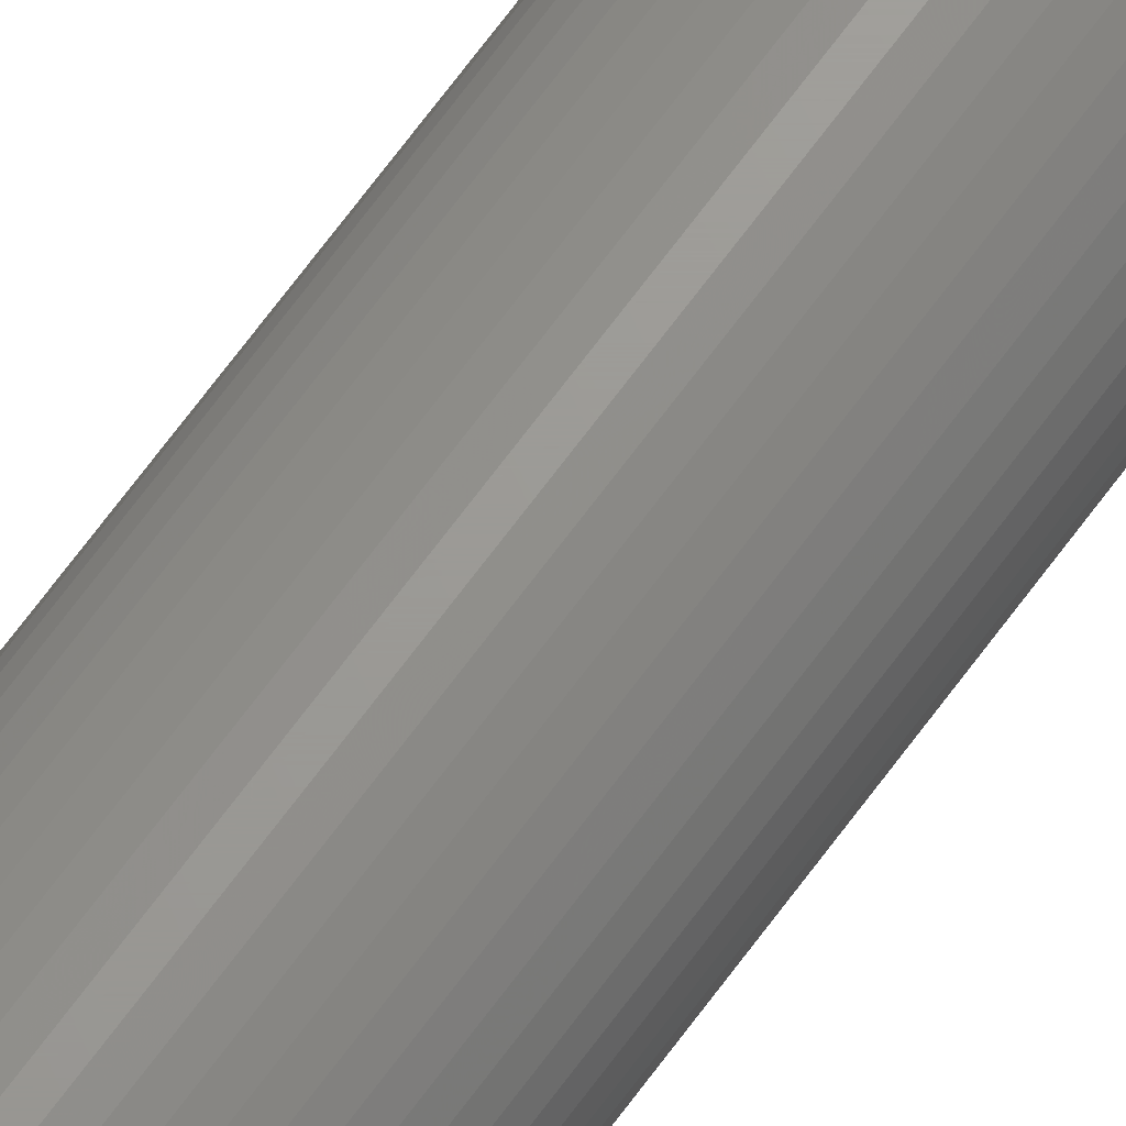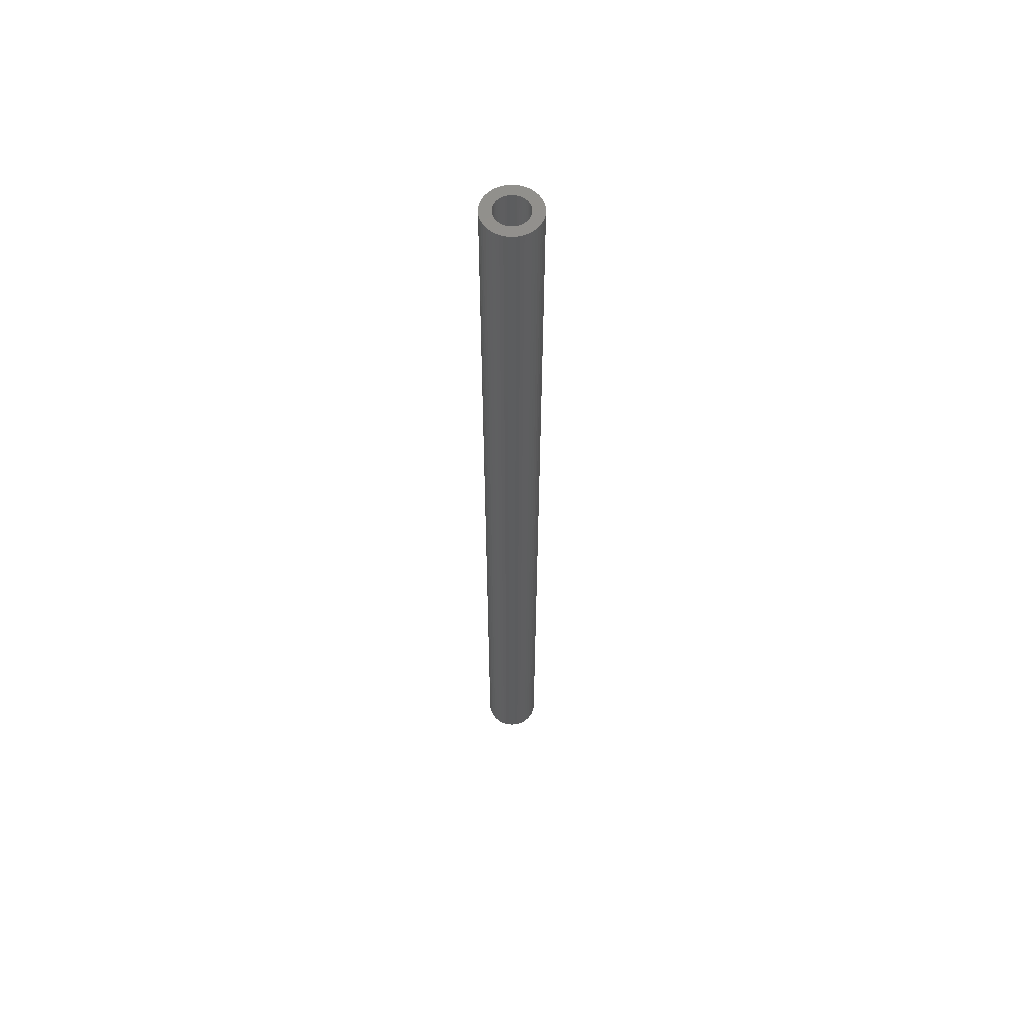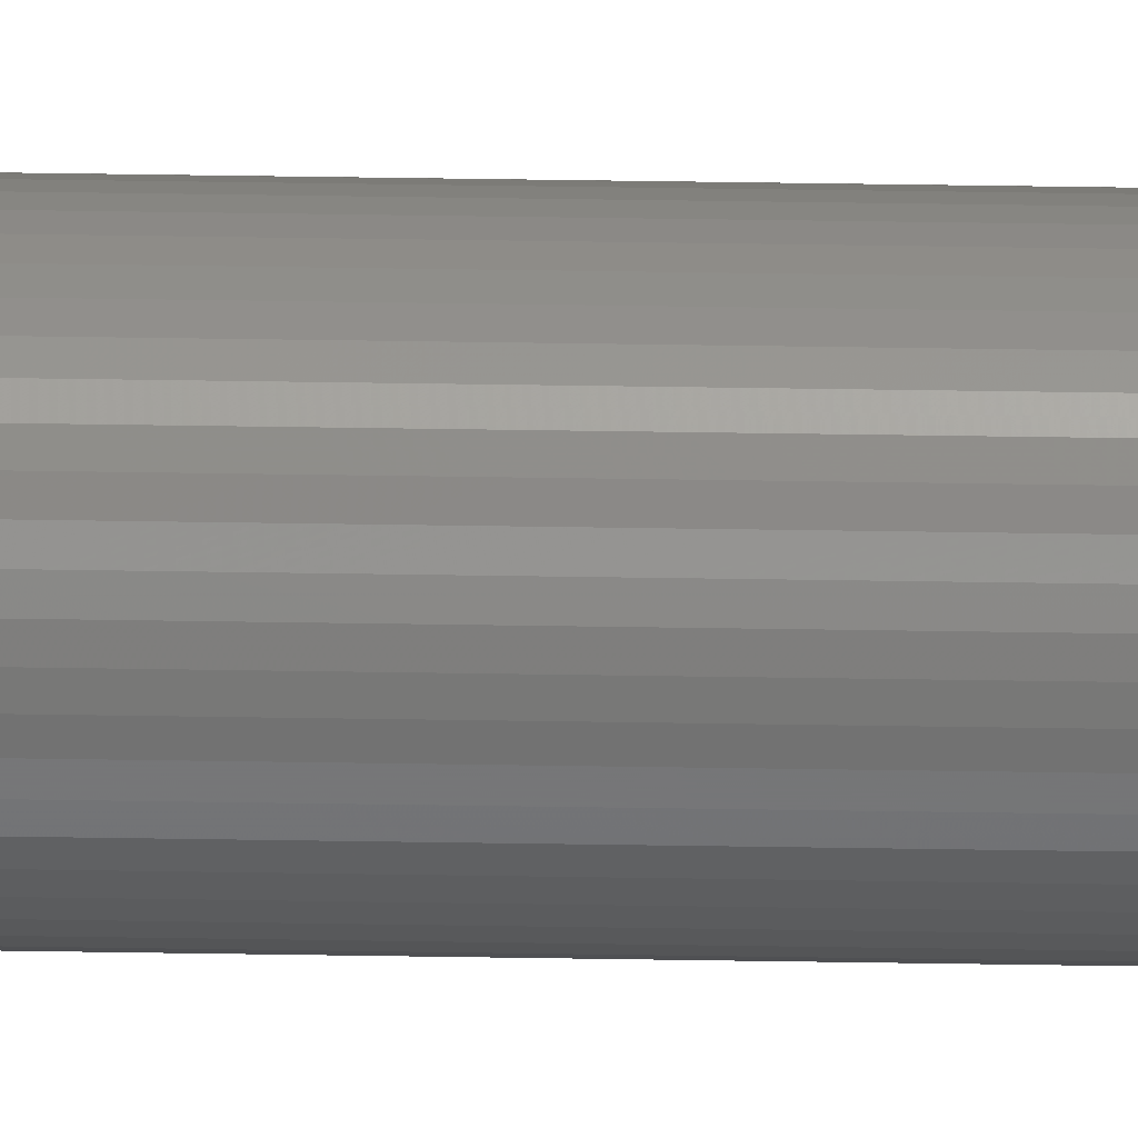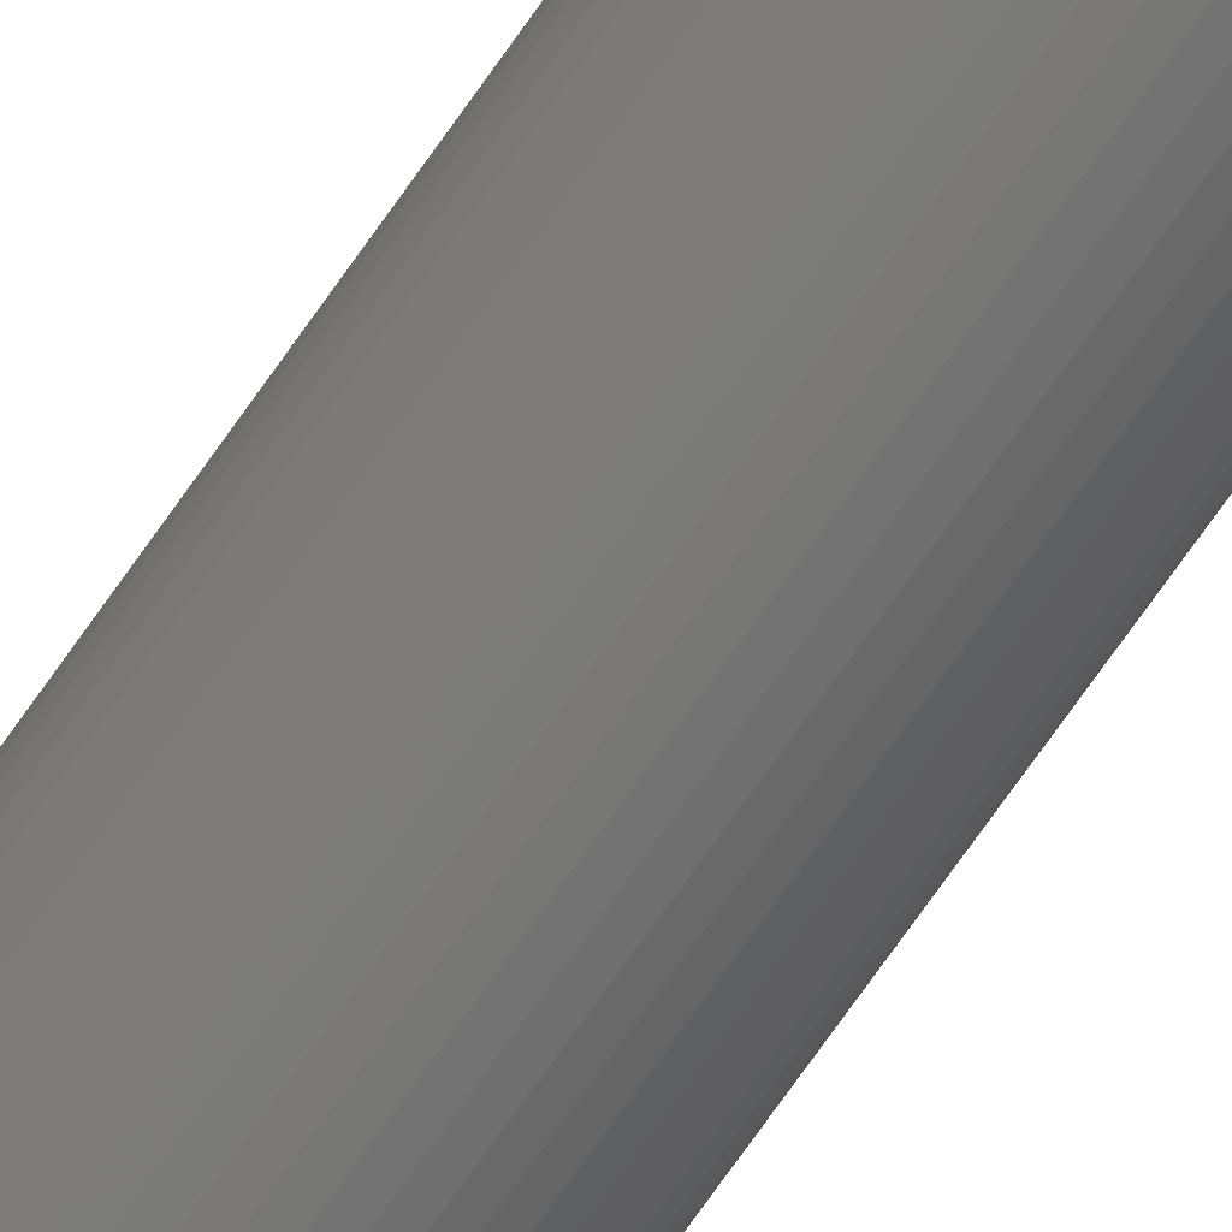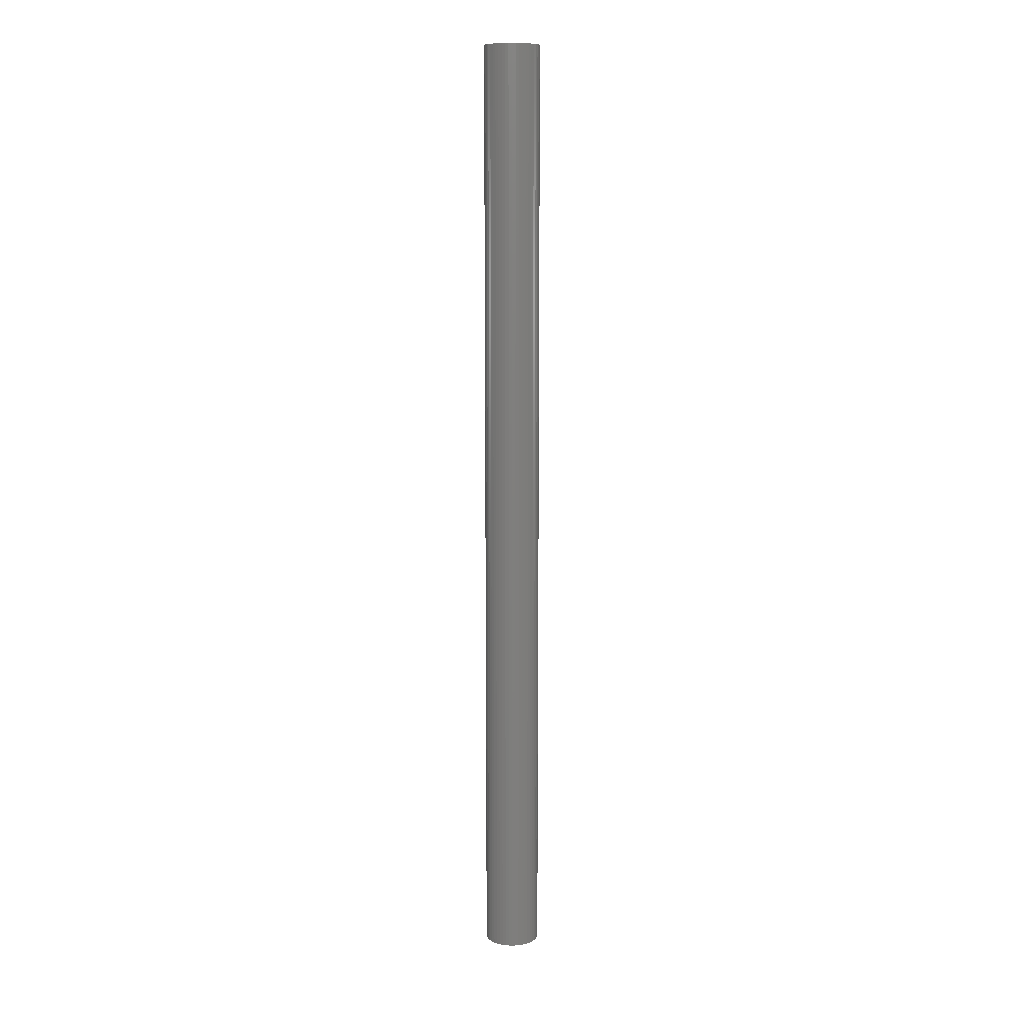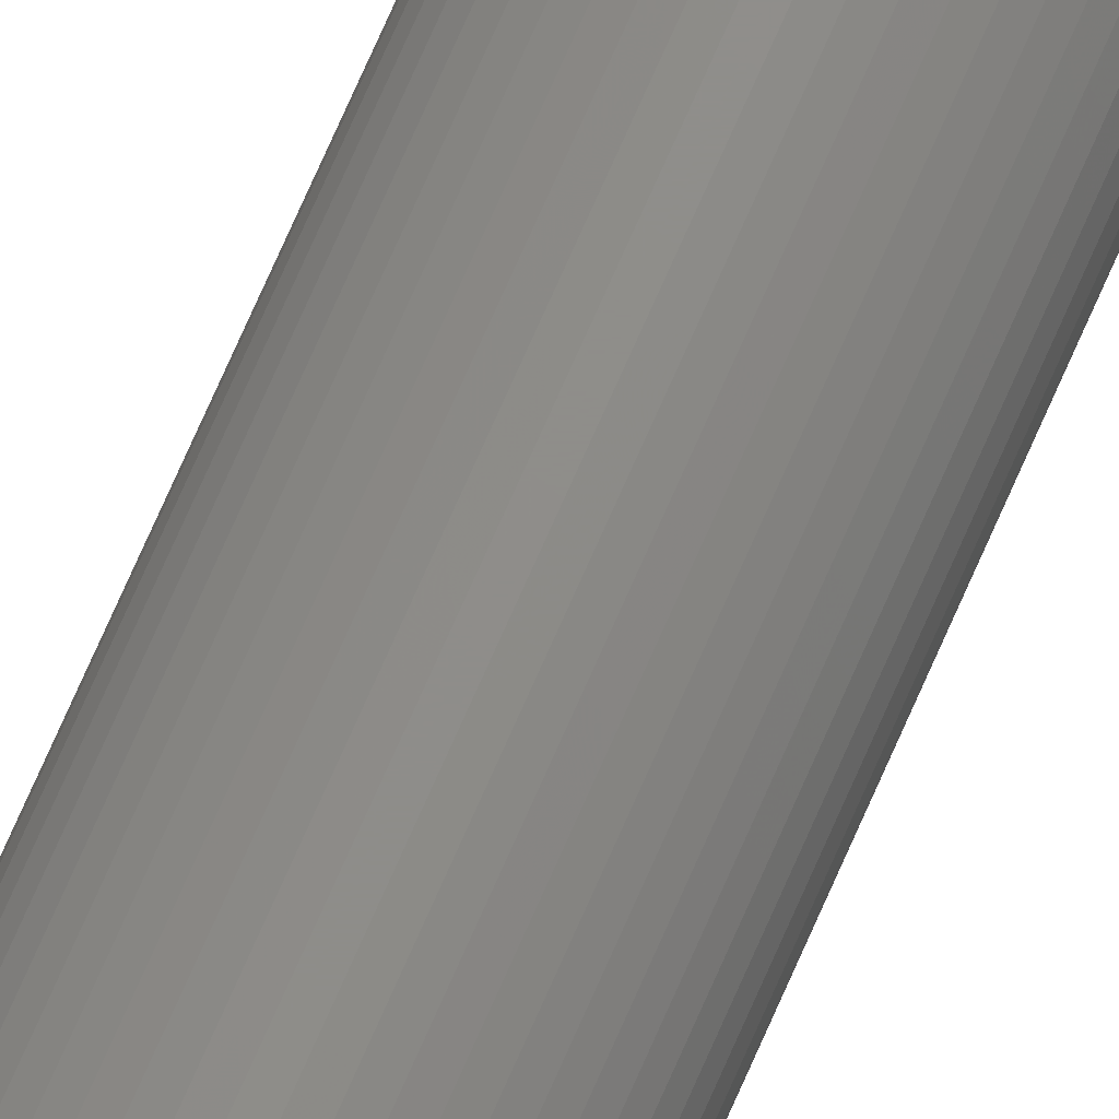
<metadata>
{"format":"stl","ext":"stl","renderer":"f3d","projection":"perspective","resolution":1024,"background":"white","views":[{"elev":69.1,"azim":36.4,"up":"+Y"},{"elev":58.7,"azim":111.8,"up":"+Z"},{"elev":44.3,"azim":-88.9,"up":"+Y"},{"elev":-69.4,"azim":145.5,"up":"+Y"},{"elev":11.2,"azim":-10.9,"up":"+Z"},{"elev":73.7,"azim":23.7,"up":"+Y"}]}
</metadata>
<code>
# stl→obj: 200 verts, 400 faces
v 2.5 0 42.5
v 2.48 0.3133 -42.5
v 2.48 0.3133 42.5
v 2.5 0 -42.5
v -2.5 0 -42.5
v -2.48 0.3133 42.5
v -2.48 0.3133 -42.5
v -2.5 0 42.5
v 0.157 2.495 -42.5
v -0.157 2.495 42.5
v 0.157 2.495 42.5
v -0.157 2.495 -42.5
v 1.822 1.711 -42.5
v 1.594 1.926 42.5
v 1.822 1.711 42.5
v 1.594 1.926 -42.5
v -1.594 1.926 -42.5
v -1.822 1.711 42.5
v -1.594 1.926 42.5
v -1.822 1.711 -42.5
v -0.7725 2.378 -42.5
v -1.064 2.262 42.5
v -0.7725 2.378 42.5
v -1.064 2.262 -42.5
v 1.822 -1.711 42.5
v 2.023 -1.469 -42.5
v 2.023 -1.469 42.5
v 1.822 -1.711 -42.5
v 2.324 0.9203 42.5
v 2.191 1.204 -42.5
v 2.191 1.204 42.5
v 2.324 0.9203 -42.5
v 1.064 2.262 -42.5
v 0.7725 2.378 42.5
v 1.064 2.262 42.5
v 0.7725 2.378 -42.5
v 0.4685 2.456 42.5
v 0.4685 2.456 -42.5
v 1.34 2.111 42.5
v 1.34 2.111 -42.5
v -2.324 0.9203 -42.5
v -2.191 1.204 42.5
v -2.191 1.204 -42.5
v -2.324 0.9203 42.5
v -2.023 1.469 42.5
v -2.023 1.469 -42.5
v -2.421 0.6217 42.5
v -2.421 0.6217 -42.5
v -1.34 2.111 -42.5
v -1.34 2.111 42.5
v -0.4685 2.456 42.5
v -0.4685 2.456 -42.5
v -0.7725 -2.378 -42.5
v -0.4685 -2.456 42.5
v -0.7725 -2.378 42.5
v -0.4685 -2.456 -42.5
v 0.157 -2.495 -42.5
v 0.4685 -2.456 42.5
v 0.157 -2.495 42.5
v 0.4685 -2.456 -42.5
v 2.421 0.6217 42.5
v 2.421 0.6217 -42.5
v 2.023 1.469 42.5
v 2.023 1.469 -42.5
v 1.5 0 42.5
v 1.488 0.188 42.5
v 2.48 -0.3133 42.5
v 1.453 0.373 42.5
v 1.488 -0.188 42.5
v 1.395 0.5522 42.5
v 2.421 -0.6217 42.5
v 1.314 0.7226 42.5
v 1.453 -0.373 42.5
v 1.214 0.8817 42.5
v 2.324 -0.9203 42.5
v 1.093 1.027 42.5
v 1.395 -0.5522 42.5
v 2.191 -1.204 42.5
v 0.9561 1.156 42.5
v 0.8037 1.266 42.5
v 0.6387 1.357 42.5
v 0.4635 1.427 42.5
v 0.2811 1.473 42.5
v 0.09418 1.497 42.5
v -0.09418 1.497 42.5
v -0.2811 1.473 42.5
v -0.4635 1.427 42.5
v -0.6387 1.357 42.5
v -0.8037 1.266 42.5
v -0.9561 1.156 42.5
v -1.093 1.027 42.5
v -1.214 0.8817 42.5
v -1.314 0.7226 42.5
v -1.395 0.5522 42.5
v 1.314 -0.7226 42.5
v 1.214 -0.8817 42.5
v 1.093 -1.027 42.5
v 1.594 -1.926 42.5
v 0.9561 -1.156 42.5
v 1.34 -2.111 42.5
v 0.8037 -1.266 42.5
v 1.064 -2.262 42.5
v 0.6387 -1.357 42.5
v 0.7725 -2.378 42.5
v 0.4635 -1.427 42.5
v 0.2811 -1.473 42.5
v 0.09418 -1.497 42.5
v -0.09418 -1.497 42.5
v -0.157 -2.495 42.5
v -0.2811 -1.473 42.5
v -0.4635 -1.427 42.5
v -0.6387 -1.357 42.5
v -1.064 -2.262 42.5
v -0.8037 -1.266 42.5
v -1.34 -2.111 42.5
v -0.9561 -1.156 42.5
v -1.594 -1.926 42.5
v -1.093 -1.027 42.5
v -1.822 -1.711 42.5
v -1.214 -0.8817 42.5
v -2.023 -1.469 42.5
v -1.314 -0.7226 42.5
v -2.191 -1.204 42.5
v -1.395 -0.5522 42.5
v -2.324 -0.9203 42.5
v -1.453 -0.373 42.5
v -2.421 -0.6217 42.5
v -1.488 -0.188 42.5
v -2.48 -0.3133 42.5
v -1.5 0 42.5
v -1.453 0.373 42.5
v -1.488 0.188 42.5
v 2.48 -0.3133 -42.5
v 1.34 -2.111 -42.5
v 1.594 -1.926 -42.5
v 2.324 -0.9203 -42.5
v 2.191 -1.204 -42.5
v -0.157 -2.495 -42.5
v -2.191 -1.204 -42.5
v -2.324 -0.9203 -42.5
v -2.48 -0.3133 -42.5
v -2.421 -0.6217 -42.5
v 0.7725 -2.378 -42.5
v 1.064 -2.262 -42.5
v 2.421 -0.6217 -42.5
v -1.064 -2.262 -42.5
v 1.5 0 -42.5
v 1.488 -0.188 -42.5
v 1.453 -0.373 -42.5
v 1.488 0.188 -42.5
v 1.395 -0.5522 -42.5
v 1.314 -0.7226 -42.5
v 1.453 0.373 -42.5
v 1.214 -0.8817 -42.5
v 1.093 -1.027 -42.5
v 1.395 0.5522 -42.5
v 0.9561 -1.156 -42.5
v 0.8037 -1.266 -42.5
v 0.6387 -1.357 -42.5
v 0.4635 -1.427 -42.5
v 0.2811 -1.473 -42.5
v 0.09418 -1.497 -42.5
v -0.09418 -1.497 -42.5
v -0.2811 -1.473 -42.5
v -0.4635 -1.427 -42.5
v -0.6387 -1.357 -42.5
v -0.8037 -1.266 -42.5
v -1.34 -2.111 -42.5
v -0.9561 -1.156 -42.5
v -1.594 -1.926 -42.5
v -1.093 -1.027 -42.5
v -1.822 -1.711 -42.5
v -1.214 -0.8817 -42.5
v -2.023 -1.469 -42.5
v -1.314 -0.7226 -42.5
v -1.395 -0.5522 -42.5
v 1.314 0.7226 -42.5
v 1.214 0.8817 -42.5
v 1.093 1.027 -42.5
v 0.9561 1.156 -42.5
v 0.8037 1.266 -42.5
v 0.6387 1.357 -42.5
v 0.4635 1.427 -42.5
v 0.2811 1.473 -42.5
v 0.09418 1.497 -42.5
v -0.09418 1.497 -42.5
v -0.2811 1.473 -42.5
v -0.4635 1.427 -42.5
v -0.6387 1.357 -42.5
v -0.8037 1.266 -42.5
v -0.9561 1.156 -42.5
v -1.093 1.027 -42.5
v -1.214 0.8817 -42.5
v -1.314 0.7226 -42.5
v -1.395 0.5522 -42.5
v -1.453 0.373 -42.5
v -1.488 0.188 -42.5
v -1.5 0 -42.5
v -1.453 -0.373 -42.5
v -1.488 -0.188 -42.5
f 1 2 3
f 2 1 4
f 5 6 7
f 6 5 8
f 9 10 11
f 10 9 12
f 13 14 15
f 14 13 16
f 17 18 19
f 18 17 20
f 21 22 23
f 22 21 24
f 25 26 27
f 26 25 28
f 29 30 31
f 30 29 32
f 33 34 35
f 34 33 36
f 36 37 34
f 37 36 38
f 16 39 14
f 39 16 40
f 41 42 43
f 42 41 44
f 43 45 46
f 45 43 42
f 7 47 48
f 47 7 6
f 49 19 50
f 19 49 17
f 12 51 10
f 51 12 52
f 53 54 55
f 54 53 56
f 57 58 59
f 58 57 60
f 61 32 29
f 32 61 62
f 3 62 61
f 62 3 2
f 63 13 15
f 13 63 64
f 31 64 63
f 64 31 30
f 38 11 37
f 11 38 9
f 40 35 39
f 35 40 33
f 65 1 3
f 66 3 61
f 1 65 67
f 68 61 29
f 69 67 65
f 70 29 31
f 67 69 71
f 72 31 63
f 73 71 69
f 74 63 15
f 71 73 75
f 76 15 14
f 77 75 73
f 75 77 78
f 3 66 65
f 61 68 66
f 29 70 68
f 79 14 39
f 31 72 70
f 63 74 72
f 15 76 74
f 80 39 35
f 14 79 76
f 39 80 79
f 81 35 34
f 35 81 80
f 82 34 37
f 34 82 81
f 37 83 82
f 11 83 37
f 11 84 83
f 11 85 84
f 10 85 11
f 10 86 85
f 51 86 10
f 86 51 87
f 23 87 51
f 87 23 88
f 22 88 23
f 88 22 89
f 50 89 22
f 89 50 90
f 19 90 50
f 90 19 91
f 18 91 19
f 91 18 92
f 45 92 18
f 92 45 93
f 93 42 94
f 42 93 45
f 95 78 77
f 78 95 27
f 96 27 95
f 27 96 25
f 97 25 96
f 25 97 98
f 99 98 97
f 98 99 100
f 101 100 99
f 100 101 102
f 103 102 101
f 102 103 104
f 105 104 103
f 104 105 58
f 106 58 105
f 106 59 58
f 107 59 106
f 108 59 107
f 108 109 59
f 110 109 108
f 54 110 111
f 110 54 109
f 55 111 112
f 111 55 54
f 113 112 114
f 115 114 116
f 112 113 55
f 117 116 118
f 119 118 120
f 121 120 122
f 114 115 113
f 123 122 124
f 125 124 126
f 127 126 128
f 116 117 115
f 129 128 130
f 44 94 42
f 94 44 131
f 118 119 117
f 47 131 44
f 120 121 119
f 131 47 132
f 122 123 121
f 6 132 47
f 124 125 123
f 132 6 130
f 126 127 125
f 8 130 6
f 128 129 127
f 130 8 129
f 67 4 1
f 4 67 133
f 134 98 100
f 98 134 135
f 78 136 75
f 136 78 137
f 27 137 78
f 137 27 26
f 56 109 54
f 109 56 138
f 139 125 140
f 125 139 123
f 141 8 5
f 8 141 129
f 140 127 142
f 127 140 125
f 135 25 98
f 25 135 28
f 143 102 104
f 102 143 144
f 60 104 58
f 104 60 143
f 46 18 20
f 18 46 45
f 48 44 41
f 44 48 47
f 24 50 22
f 50 24 49
f 52 23 51
f 23 52 21
f 75 145 71
f 145 75 136
f 71 133 67
f 133 71 145
f 146 55 113
f 55 146 53
f 142 129 141
f 129 142 127
f 147 4 133
f 148 133 145
f 4 147 2
f 149 145 136
f 150 2 147
f 151 136 137
f 2 150 62
f 152 137 26
f 153 62 150
f 154 26 28
f 62 153 32
f 155 28 135
f 156 32 153
f 32 156 30
f 133 148 147
f 145 149 148
f 136 151 149
f 157 135 134
f 137 152 151
f 26 154 152
f 28 155 154
f 158 134 144
f 135 157 155
f 134 158 157
f 159 144 143
f 144 159 158
f 160 143 60
f 143 160 159
f 60 161 160
f 57 161 60
f 57 162 161
f 57 163 162
f 138 163 57
f 138 164 163
f 56 164 138
f 164 56 165
f 53 165 56
f 165 53 166
f 146 166 53
f 166 146 167
f 168 167 146
f 167 168 169
f 170 169 168
f 169 170 171
f 172 171 170
f 171 172 173
f 174 173 172
f 173 174 175
f 175 139 176
f 139 175 174
f 177 30 156
f 30 177 64
f 178 64 177
f 64 178 13
f 179 13 178
f 13 179 16
f 180 16 179
f 16 180 40
f 181 40 180
f 40 181 33
f 182 33 181
f 33 182 36
f 183 36 182
f 36 183 38
f 184 38 183
f 184 9 38
f 185 9 184
f 186 9 185
f 186 12 9
f 187 12 186
f 52 187 188
f 187 52 12
f 21 188 189
f 188 21 52
f 24 189 190
f 49 190 191
f 189 24 21
f 17 191 192
f 20 192 193
f 46 193 194
f 190 49 24
f 43 194 195
f 41 195 196
f 48 196 197
f 191 17 49
f 7 197 198
f 140 176 139
f 176 140 199
f 192 20 17
f 142 199 140
f 193 46 20
f 199 142 200
f 194 43 46
f 141 200 142
f 195 41 43
f 200 141 198
f 196 48 41
f 5 198 141
f 197 7 48
f 198 5 7
f 144 100 102
f 100 144 134
f 138 59 109
f 59 138 57
f 172 117 119
f 117 172 170
f 172 121 174
f 121 172 119
f 174 123 139
f 123 174 121
f 168 113 115
f 113 168 146
f 170 115 117
f 115 170 168
f 131 195 94
f 195 131 196
f 177 74 178
f 74 177 72
f 183 81 82
f 81 183 182
f 189 87 88
f 87 189 188
f 94 194 93
f 194 94 195
f 148 65 147
f 65 148 69
f 159 105 103
f 105 159 160
f 180 76 79
f 76 180 179
f 185 83 84
f 83 185 184
f 92 192 91
f 192 92 193
f 187 85 86
f 85 187 186
f 192 90 91
f 90 192 191
f 147 66 150
f 66 147 65
f 160 106 105
f 106 160 161
f 178 76 179
f 76 178 74
f 186 84 85
f 84 186 185
f 184 82 83
f 82 184 183
f 181 79 80
f 79 181 180
f 182 80 81
f 80 182 181
f 130 197 132
f 197 130 198
f 132 196 131
f 196 132 197
f 93 193 92
f 193 93 194
f 188 86 87
f 86 188 187
f 190 88 89
f 88 190 189
f 191 89 90
f 89 191 190
f 149 69 148
f 69 149 73
f 161 107 106
f 107 161 162
f 156 72 177
f 72 156 70
f 153 70 156
f 70 153 68
f 150 68 153
f 68 150 66
f 158 103 101
f 103 158 159
f 155 99 97
f 99 155 157
f 155 96 154
f 96 155 97
f 165 112 111
f 112 165 166
f 163 110 108
f 110 163 164
f 128 198 130
f 198 128 200
f 122 176 124
f 176 122 175
f 124 199 126
f 199 124 176
f 169 118 116
f 118 169 171
f 151 73 149
f 73 151 77
f 152 77 151
f 77 152 95
f 157 101 99
f 101 157 158
f 154 95 152
f 95 154 96
f 167 116 114
f 116 167 169
f 162 108 107
f 108 162 163
f 164 111 110
f 111 164 165
f 126 200 128
f 200 126 199
f 120 175 122
f 175 120 173
f 166 114 112
f 114 166 167
f 118 173 120
f 173 118 171

</code>
